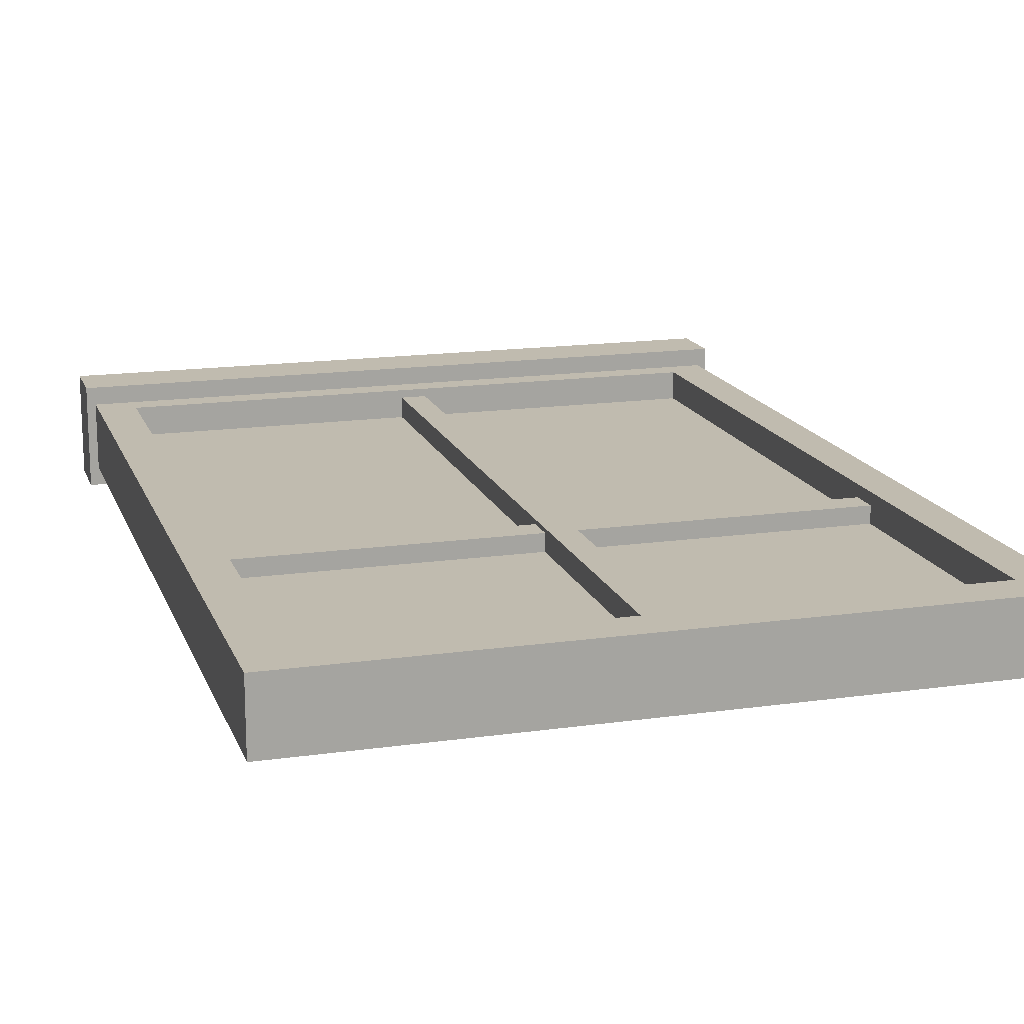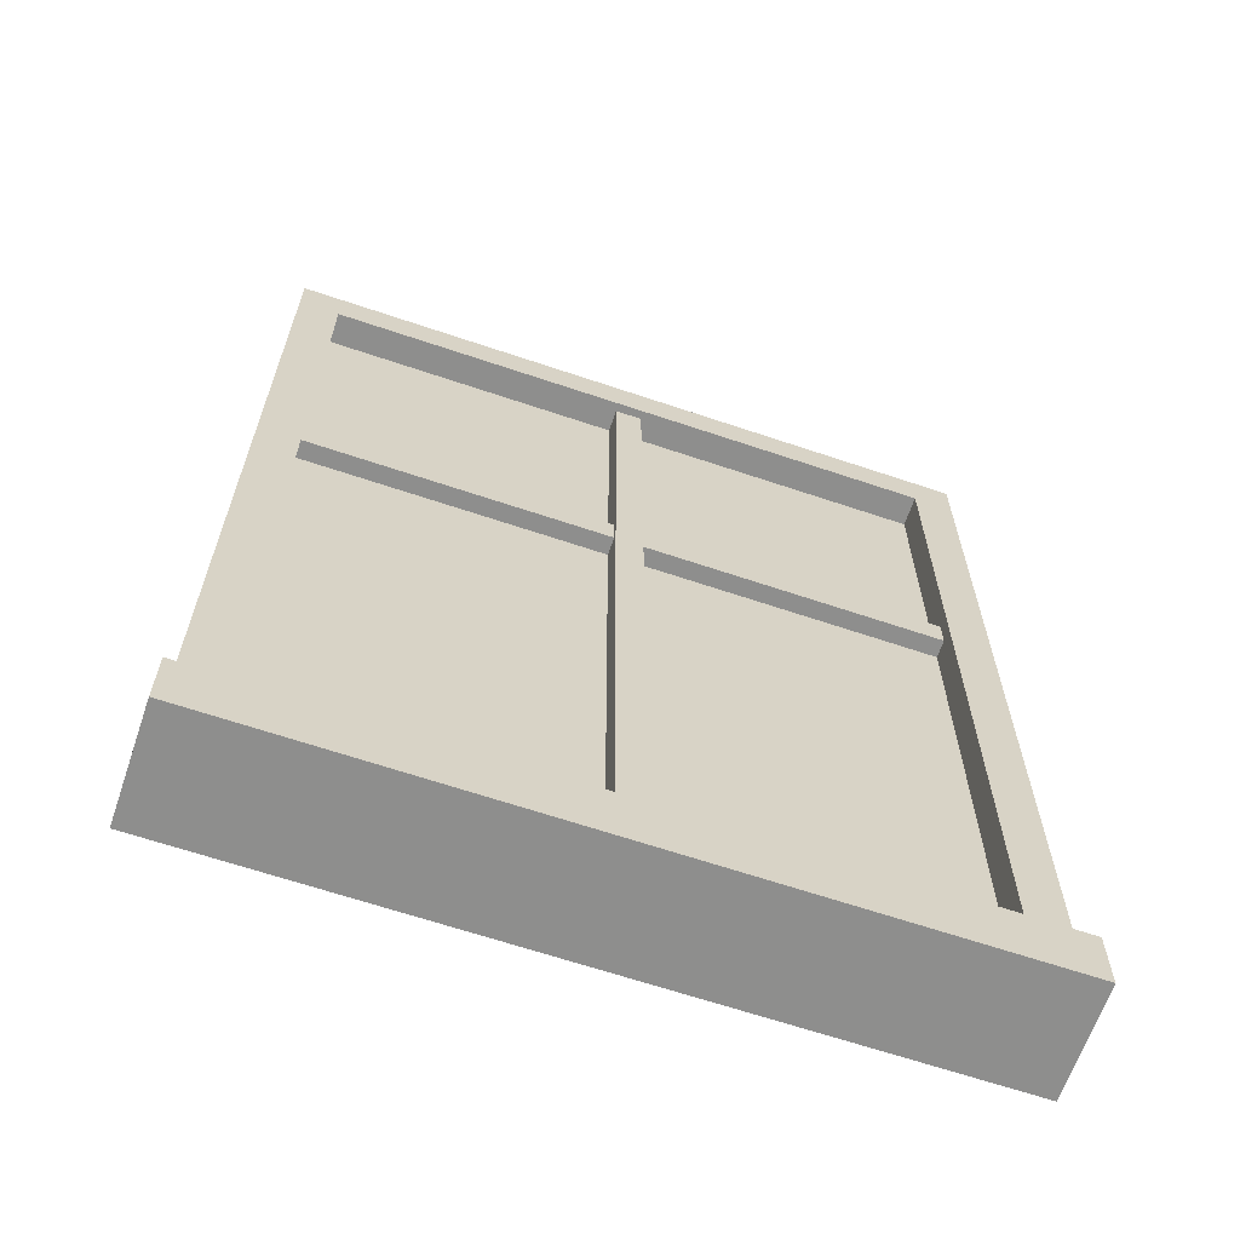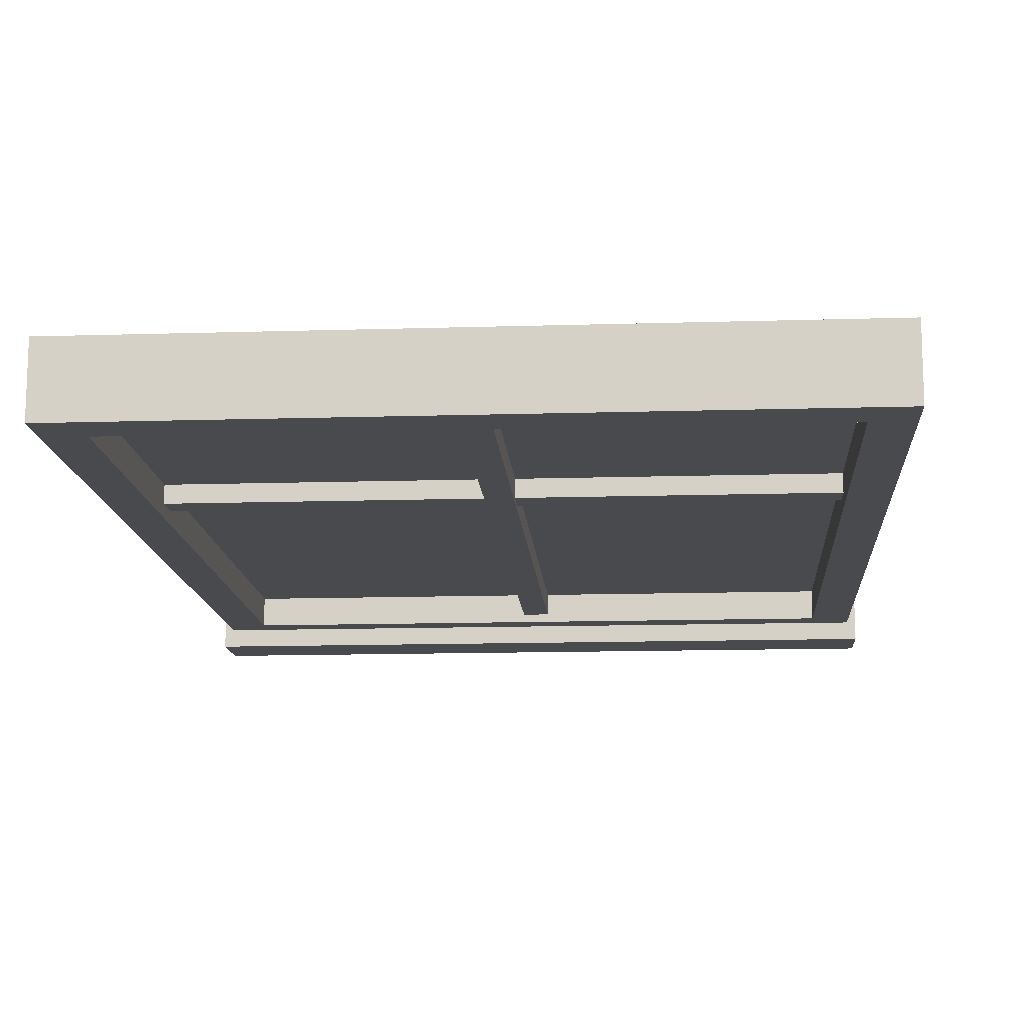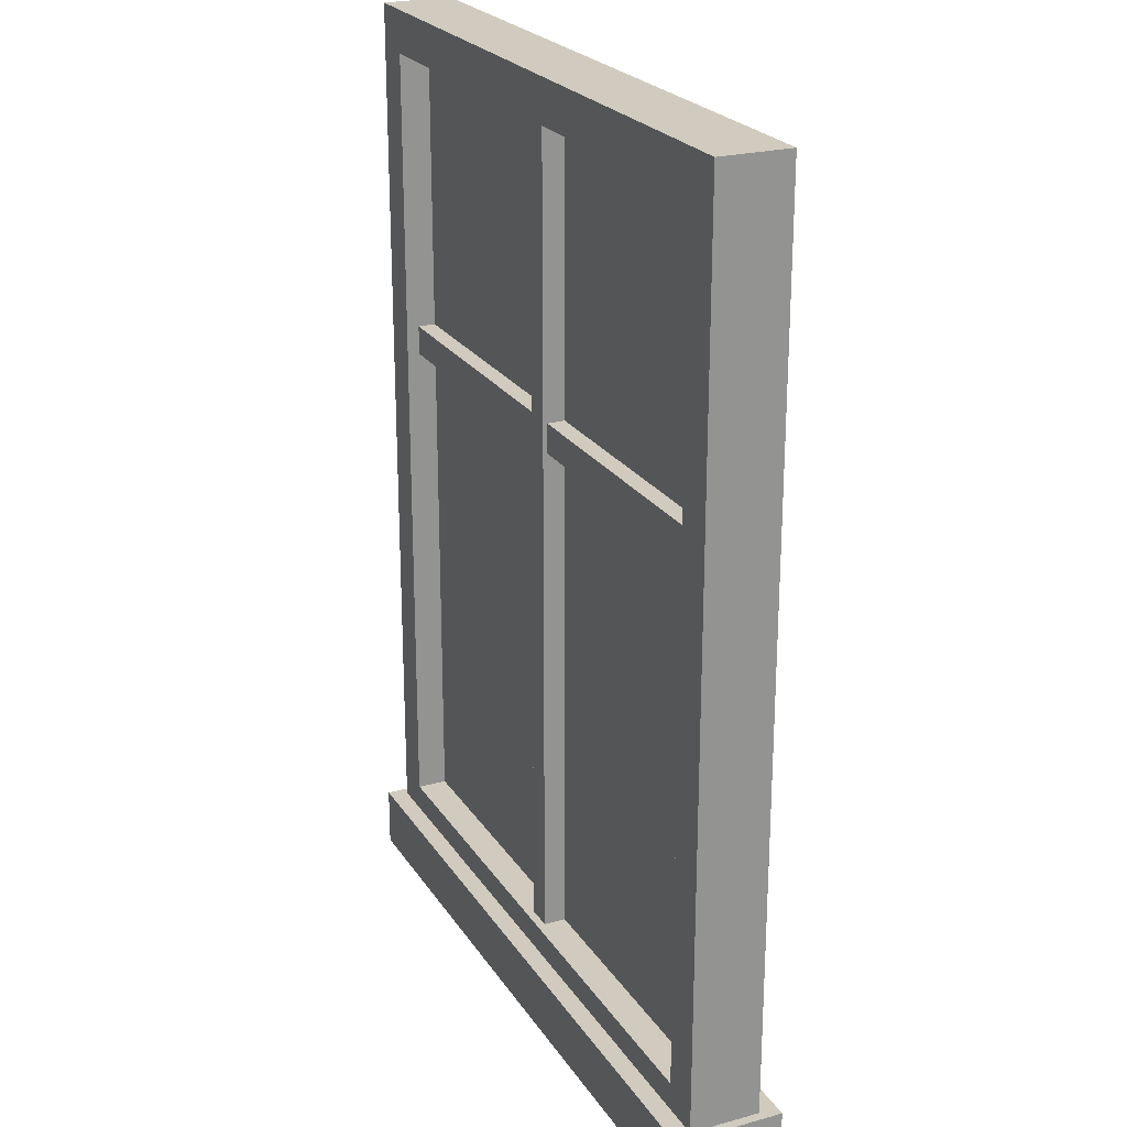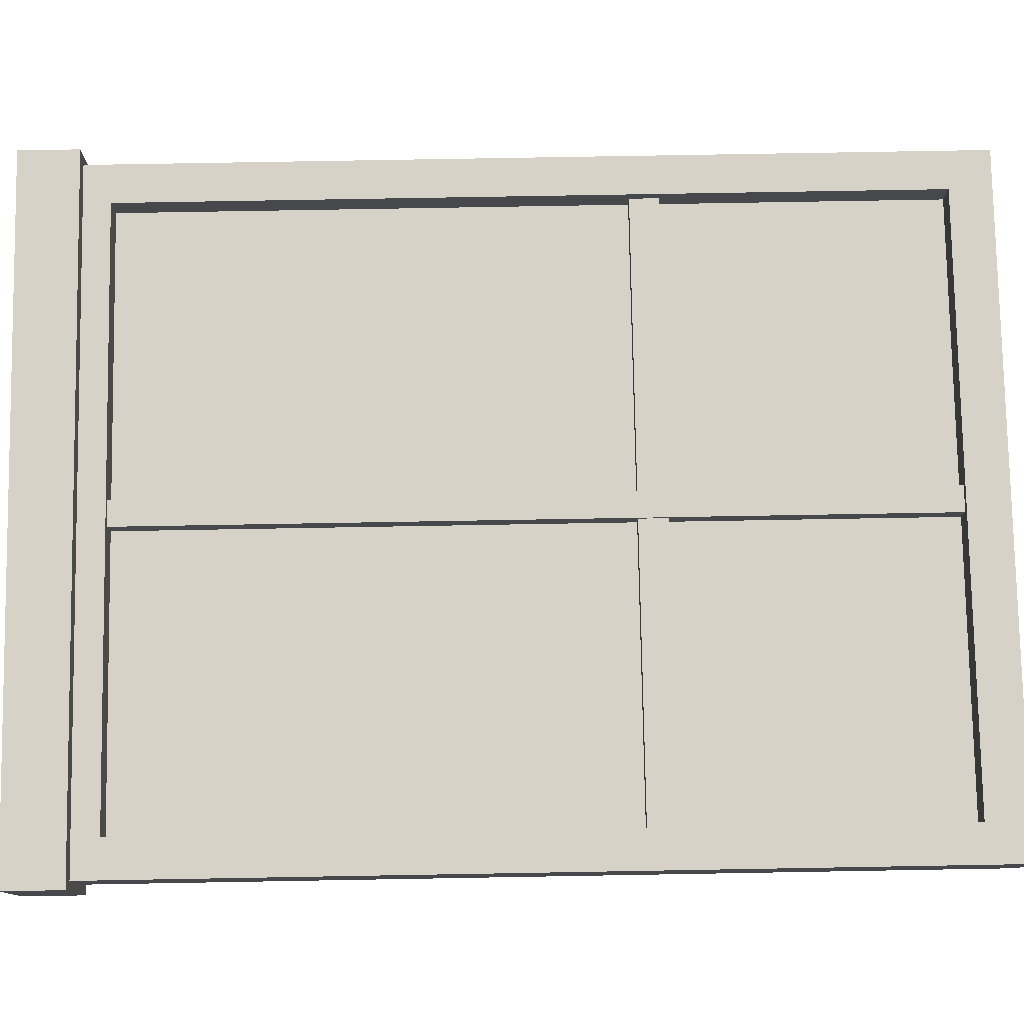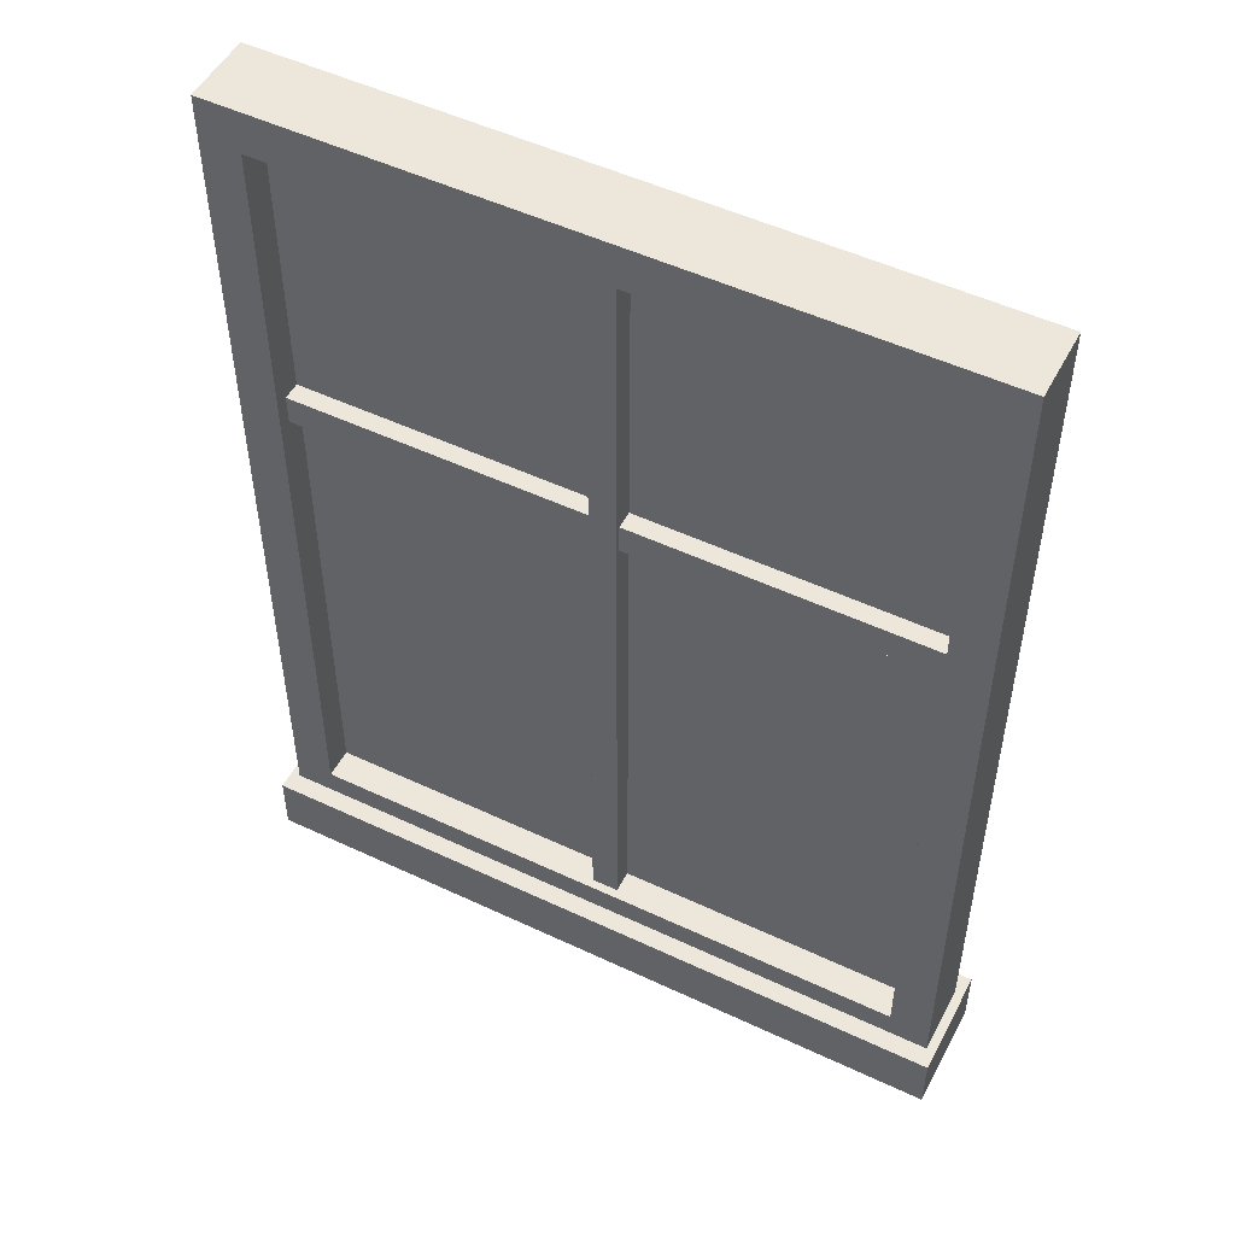
<metadata>
{"format":"obj","ext":"obj","renderer":"f3d","projection":"perspective","resolution":1024,"background":"white","views":[{"elev":16.0,"azim":163.5,"up":"+Z"},{"elev":-64.8,"azim":161.2,"up":"+Y"},{"elev":-13.3,"azim":-176.0,"up":"+Z"},{"elev":23.4,"azim":65.2,"up":"+Y"},{"elev":78.4,"azim":89.0,"up":"+Z"},{"elev":51.0,"azim":-152.8,"up":"+Y"}]}
</metadata>
<code>
o Window_Small2_Cube.034
v -0.4521 0.05983 0.04603
v -0.4521 1.238 0.04603
v 0.4521 0.05983 0.04603
v 0.4521 1.238 0.04603
v -0.4005 0.1157 0.04603
v -0.4005 1.182 0.04603
v 0.4005 1.182 0.04603
v 0.4005 0.1157 0.04603
v -0.4349 0.8142 0.02943
v 0.4349 0.8142 0.02943
v -0.4349 0.7756 0.02943
v 0.4349 0.7756 0.02943
v -0.4641 0.07997 0.07055
v 0.4641 0.07997 0.07055
v -0.4641 -0 0.07055
v 0.4641 -0 0.07055
v -0.4077 0.1062 0.006195
v -0.4077 1.192 0.006195
v 0.4077 1.192 0.006195
v 0.4077 0.1062 0.006195
v -0.4077 0.1062 -0.003014
v -0.4077 1.192 -0.003014
v 0.4077 1.192 -0.003014
v 0.4077 0.1062 -0.003014
v 0.01722 1.197 0.03507
v 0.01722 0.1028 0.03507
v -0.01722 1.197 0.03507
v -0.01722 0.1028 0.03507
v -0.4521 0.05983 -0.04603
v -0.4521 1.238 -0.04603
v 0.4521 0.05983 -0.04603
v 0.4521 1.238 -0.04603
v -0.4521 0.05983 0
v -0.4521 1.238 0
v 0.4521 0.05983 -0
v 0.4521 1.238 -0
v -0.4005 0.1157 -0.04603
v -0.4005 1.182 -0.04603
v 0.4005 1.182 -0.04603
v 0.4005 0.1157 -0.04603
v -0.4005 0.1157 0
v -0.4005 1.182 0
v 0.4005 1.182 -0
v 0.4005 0.1157 -0
v -0.4349 0.8142 -0.02943
v 0.4349 0.8142 -0.02943
v -0.4349 0.7756 -0.02943
v 0.4349 0.7756 -0.02943
v 0.4349 0.8142 -0
v -0.4349 0.8142 0
v 0.4349 0.7756 -0
v -0.4349 0.7756 0
v -0.4641 0.07997 -0.07055
v 0.4641 0.07997 -0.07055
v -0.4641 0.07997 0
v 0.4641 0.07997 -0
v -0.4641 -0 0
v -0.4641 -0 -0.07055
v 0.4641 -0 -0.07055
v 0.4641 -0 -0
v -0.4077 0.1062 -0.006195
v -0.4077 1.192 -0.006195
v 0.4077 1.192 -0.006195
v 0.4077 0.1062 -0.006195
v -0.4077 0.1062 0.003014
v -0.4077 1.192 0.003014
v 0.4077 1.192 0.003014
v 0.4077 0.1062 0.003014
v 0.01722 1.197 -0.03507
v 0.01722 0.1028 -0.03507
v -0.01722 1.197 -0.03507
v -0.01722 0.1028 -0.03507
v 0.01722 0.1028 -0
v 0.01722 1.197 -0
v -0.01722 0.1028 0
v -0.01722 1.197 0
f 36 3 35
f 4 8 3
f 35 1 33
f 34 4 36
f 2 33 1
f 8 41 5
f 2 5 6
f 1 8 5
f 2 7 4
f 5 42 6
f 6 43 7
f 7 44 8
f 9 12 10
f 50 11 9
f 52 12 11
f 51 10 12
f 49 9 10
f 13 56 55
f 60 15 57
f 13 16 14
f 14 60 56
f 55 15 13
f 25 28 26
f 74 27 25
f 76 28 27
f 75 26 28
f 73 25 26
f 31 36 35
f 40 32 31
f 29 35 33
f 32 34 36
f 33 30 29
f 41 40 37
f 38 29 30
f 37 31 29
f 39 30 32
f 42 37 38
f 43 38 39
f 44 39 40
f 48 45 46
f 47 50 45
f 48 52 47
f 46 51 48
f 45 49 46
f 56 53 55
f 58 60 57
f 59 53 54
f 60 54 56
f 58 55 53
f 72 69 70
f 71 74 69
f 72 76 71
f 70 75 72
f 69 73 70
f 36 4 3
f 4 7 8
f 35 3 1
f 34 2 4
f 2 34 33
f 8 44 41
f 2 1 5
f 1 3 8
f 2 6 7
f 5 41 42
f 6 42 43
f 7 43 44
f 9 11 12
f 50 52 11
f 52 51 12
f 51 49 10
f 49 50 9
f 13 14 56
f 60 16 15
f 13 15 16
f 14 16 60
f 55 57 15
f 25 27 28
f 74 76 27
f 76 75 28
f 75 73 26
f 73 74 25
f 31 32 36
f 40 39 32
f 29 31 35
f 32 30 34
f 33 34 30
f 41 44 40
f 38 37 29
f 37 40 31
f 39 38 30
f 42 41 37
f 43 42 38
f 44 43 39
f 48 47 45
f 47 52 50
f 48 51 52
f 46 49 51
f 45 50 49
f 56 54 53
f 58 59 60
f 59 58 53
f 60 59 54
f 58 57 55
f 72 71 69
f 71 76 74
f 72 75 76
f 70 73 75
f 69 74 73
f 19 17 20
f 21 23 24
f 21 20 17
f 22 17 18
f 23 18 19
f 24 19 20
f 61 63 64
f 67 65 68
f 64 65 61
f 61 66 62
f 62 67 63
f 63 68 64
f 19 18 17
f 21 22 23
f 21 24 20
f 22 21 17
f 23 22 18
f 24 23 19
f 61 62 63
f 67 66 65
f 64 68 65
f 61 65 66
f 62 66 67
f 63 67 68

</code>
